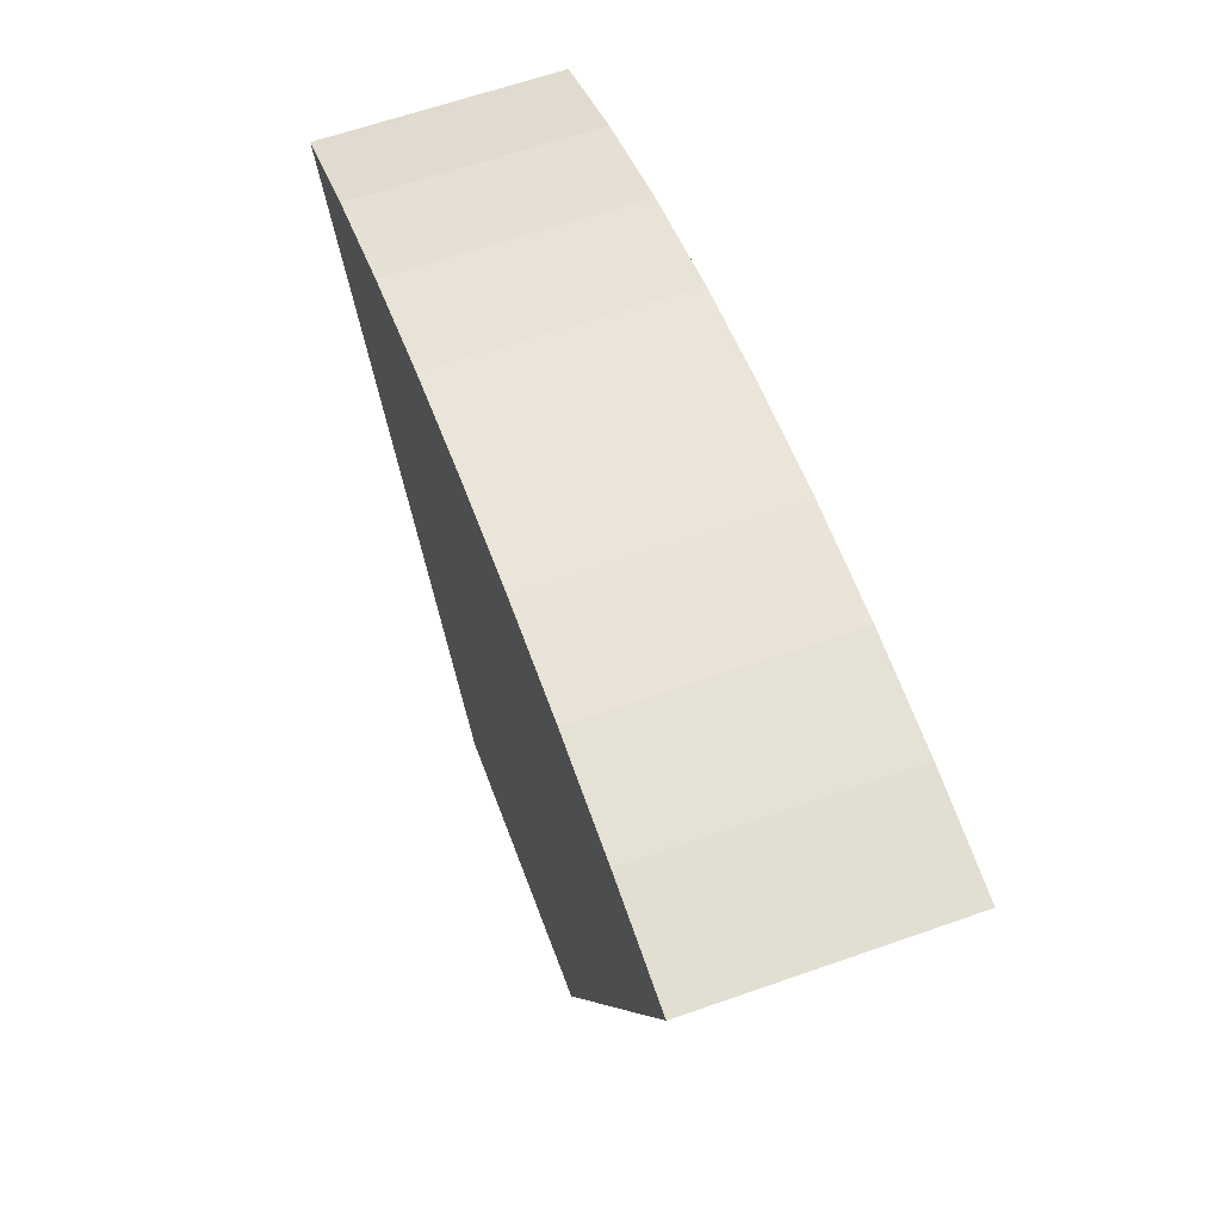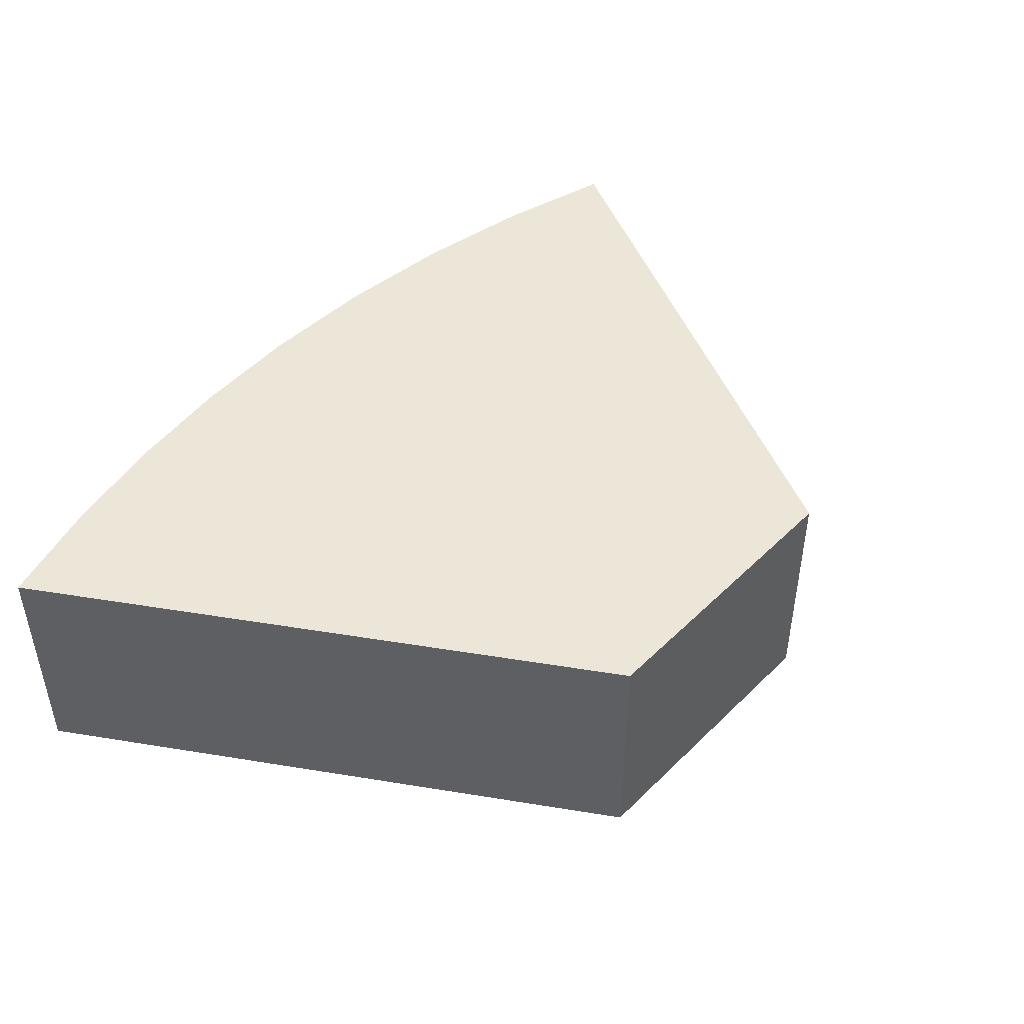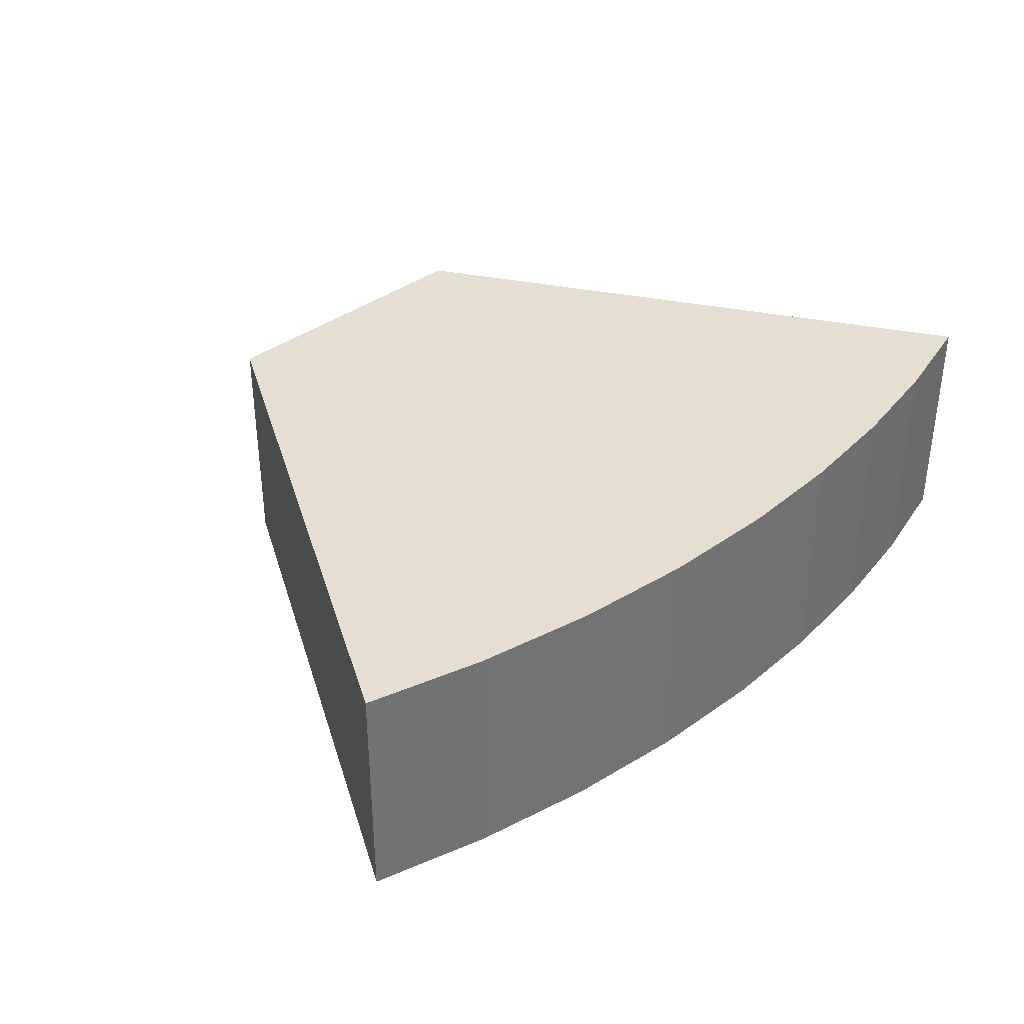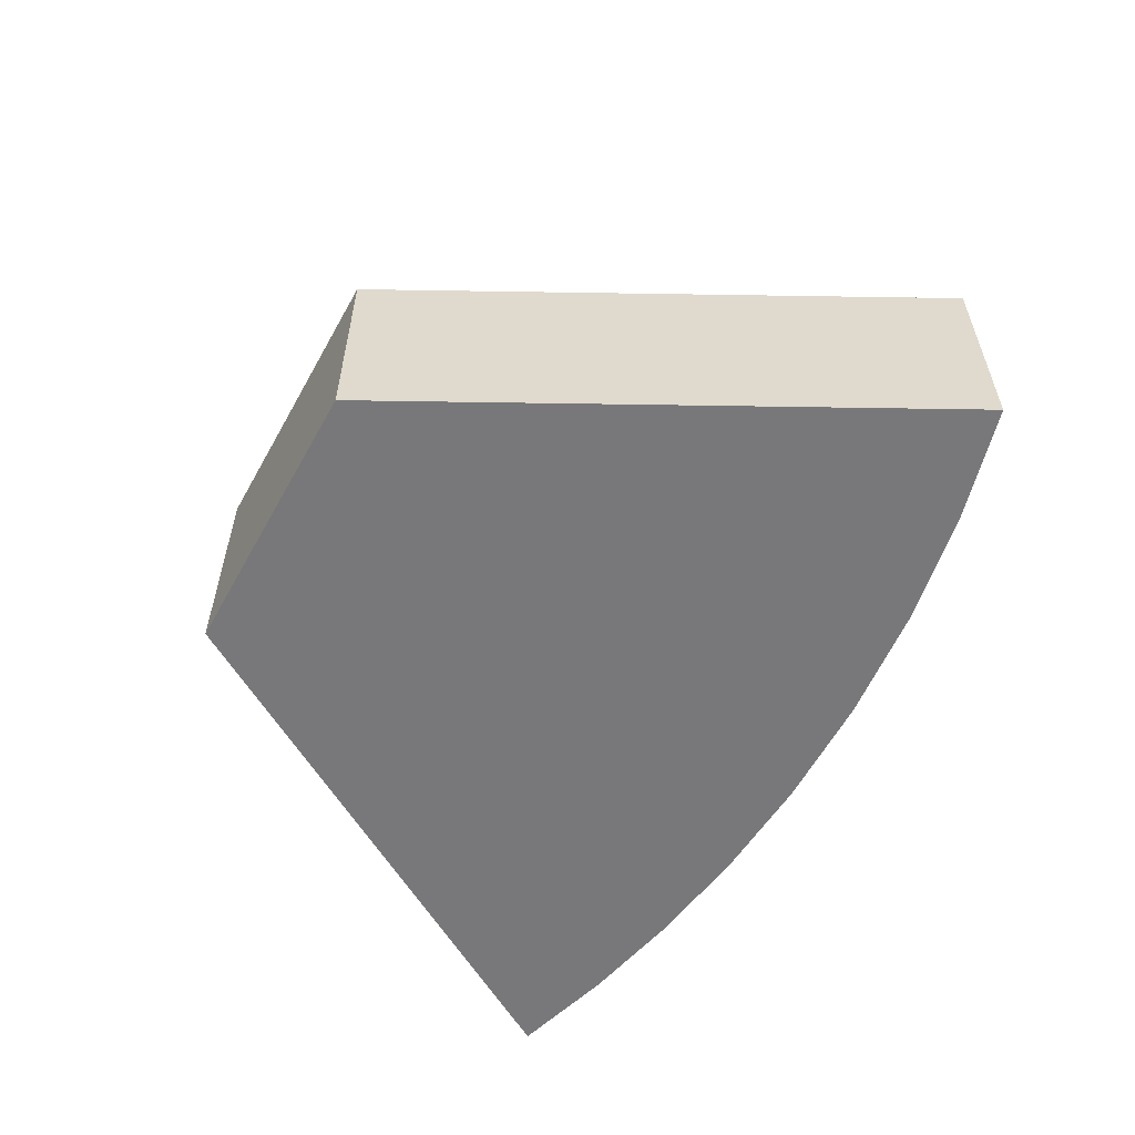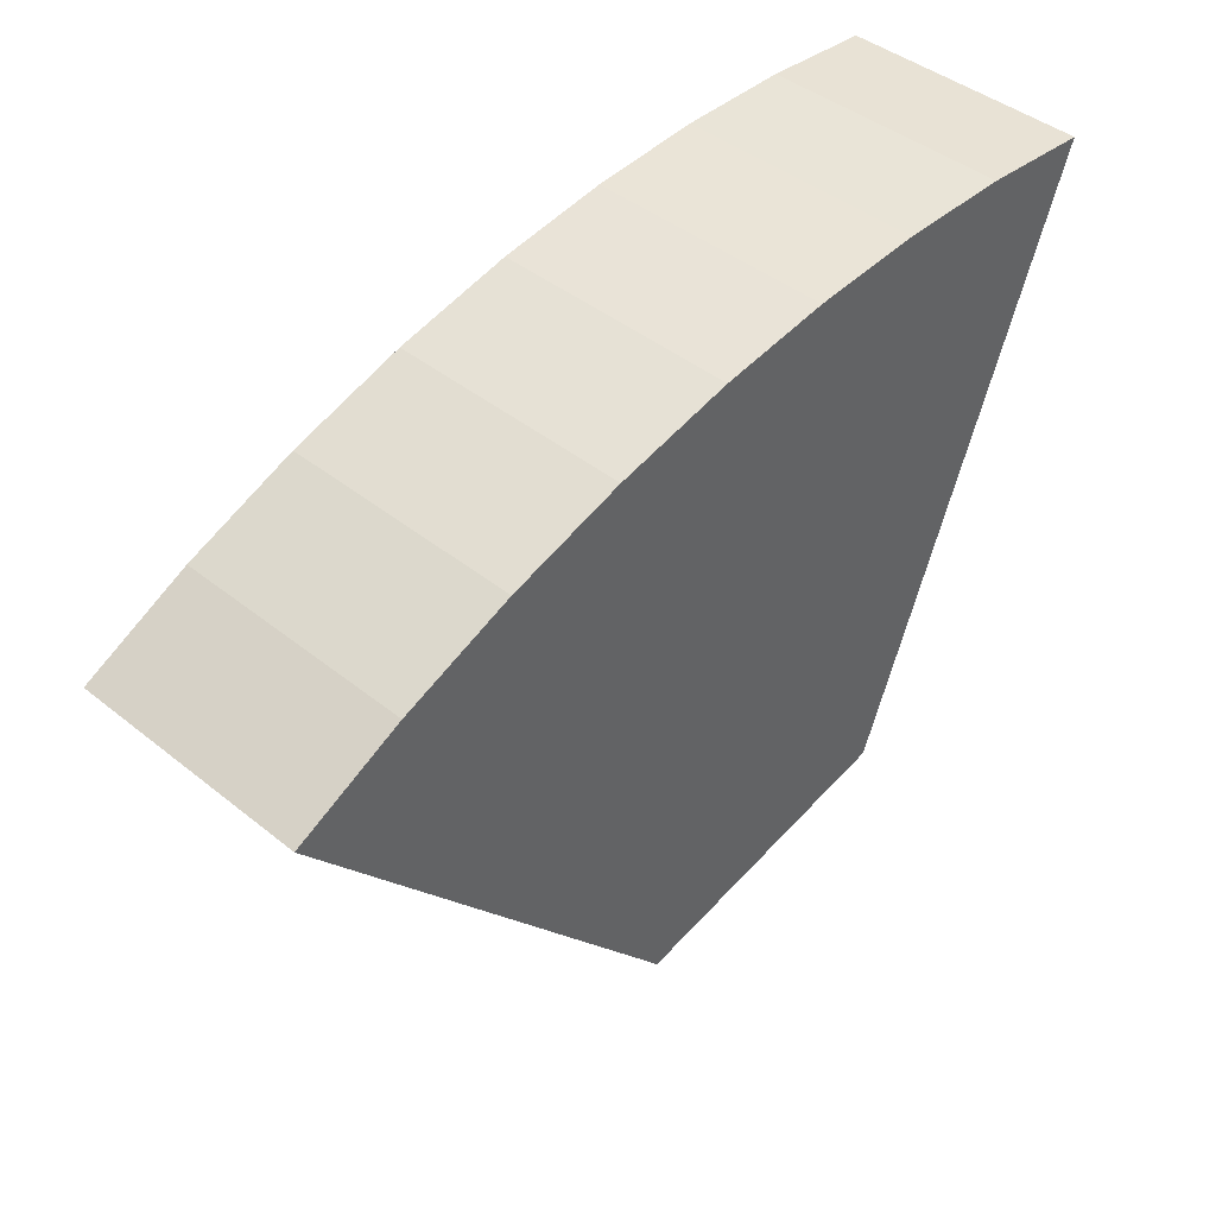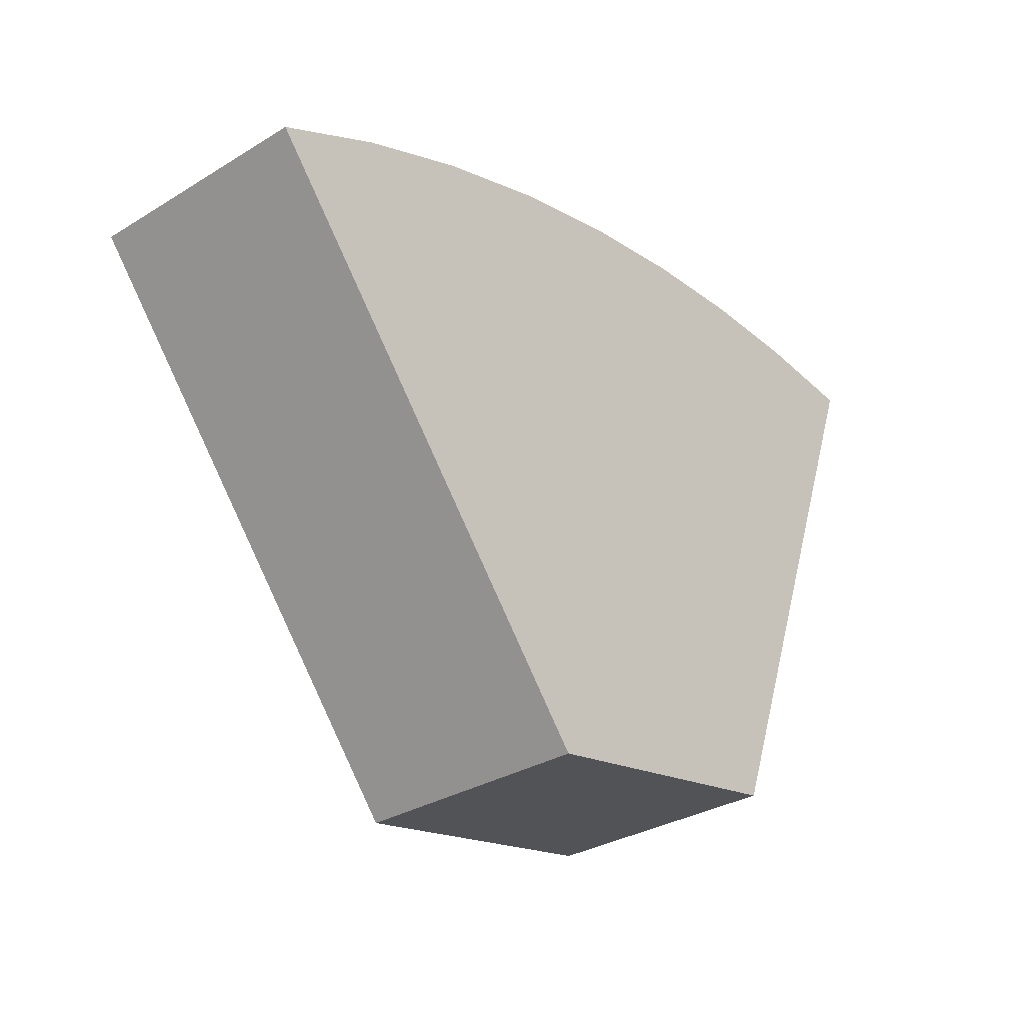
<metadata>
{"format":"obj","ext":"obj","renderer":"f3d","projection":"perspective","resolution":1024,"background":"white","views":[{"elev":63.7,"azim":70.5,"up":"+Z"},{"elev":46.1,"azim":120.9,"up":"+Y"},{"elev":36.8,"azim":-55.2,"up":"+Y"},{"elev":-57.5,"azim":-130.0,"up":"+Y"},{"elev":43.4,"azim":-46.6,"up":"+Z"},{"elev":-31.5,"azim":-49.2,"up":"+Z"}]}
</metadata>
<code>
v  1.581 3.483 0.783
v  5.657 3.483 -6.97
v  0 3.483 2.133e-16
v  3.22 3.483 1.435
v  4.907 3.483 1.95
v  8.032 3.483 -6.504
v  6.63 3.483 2.326
v  9.906 3.483 -6.136
v  8.237 3.483 2.546
v  9.959 3.483 -5.994
v  13.09 3.483 2.479
v  9.855 3.483 2.646
v  11.48 3.483 2.623
v  9.906 3.757e-16 -6.136
v  5.657 4.268e-16 -6.97
v  8.032 3.983e-16 -6.504
v  0 0 0
v  1.581 -4.794e-17 0.783
v  3.22 -8.787e-17 1.435
v  4.907 -1.194e-16 1.95
v  6.63 -1.424e-16 2.326
v  8.237 -1.559e-16 2.546
v  9.855 -1.62e-16 2.646
v  11.48 -1.606e-16 2.623
v  13.09 -1.518e-16 2.479
v  9.959 3.67e-16 -5.994
g defaultobject
f 1 2 3
f 2 1 4
f 2 4 5
f 2 5 6
f 6 5 7
f 6 7 8
f 8 7 9
f 8 9 10
f 10 9 11
f 11 9 12
f 11 12 13
f 14 6 8
f 6 14 2
f 2 14 15
f 15 14 16
f 15 3 2
f 3 15 17
f 17 1 3
f 1 17 18
f 19 1 18
f 19 4 1
f 19 5 4
f 5 19 20
f 20 7 5
f 7 20 21
f 21 9 7
f 9 21 22
f 22 12 9
f 12 22 23
f 23 13 12
f 13 23 24
f 24 11 13
f 11 24 25
f 10 14 8
f 14 10 11
f 14 11 26
f 26 11 25
f 24 26 25
f 26 24 23
f 26 23 22
f 26 22 21
f 26 21 14
f 14 21 16
f 16 21 20
f 16 20 15
f 15 20 19
f 15 19 18
f 15 18 17

</code>
